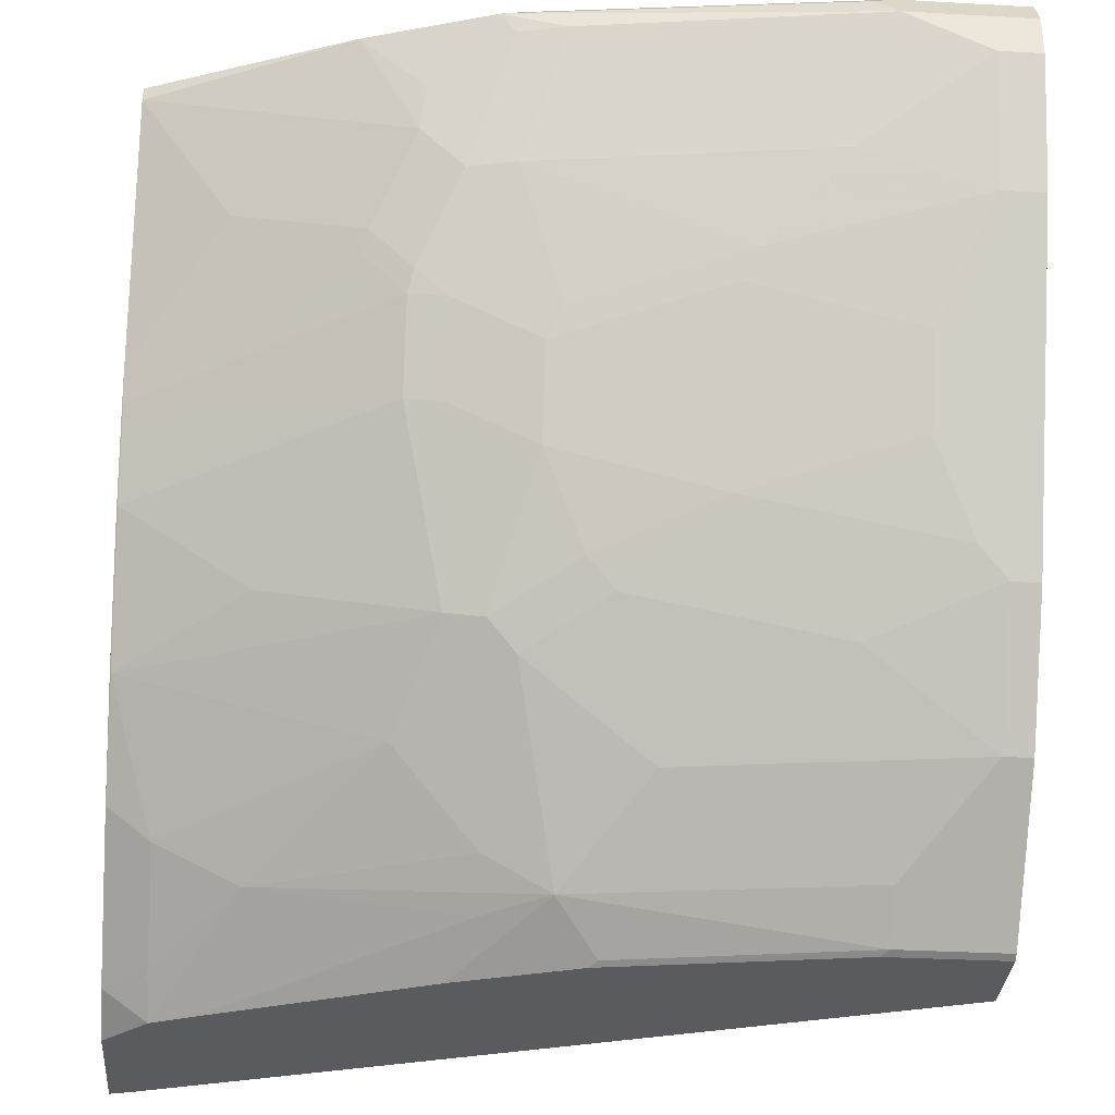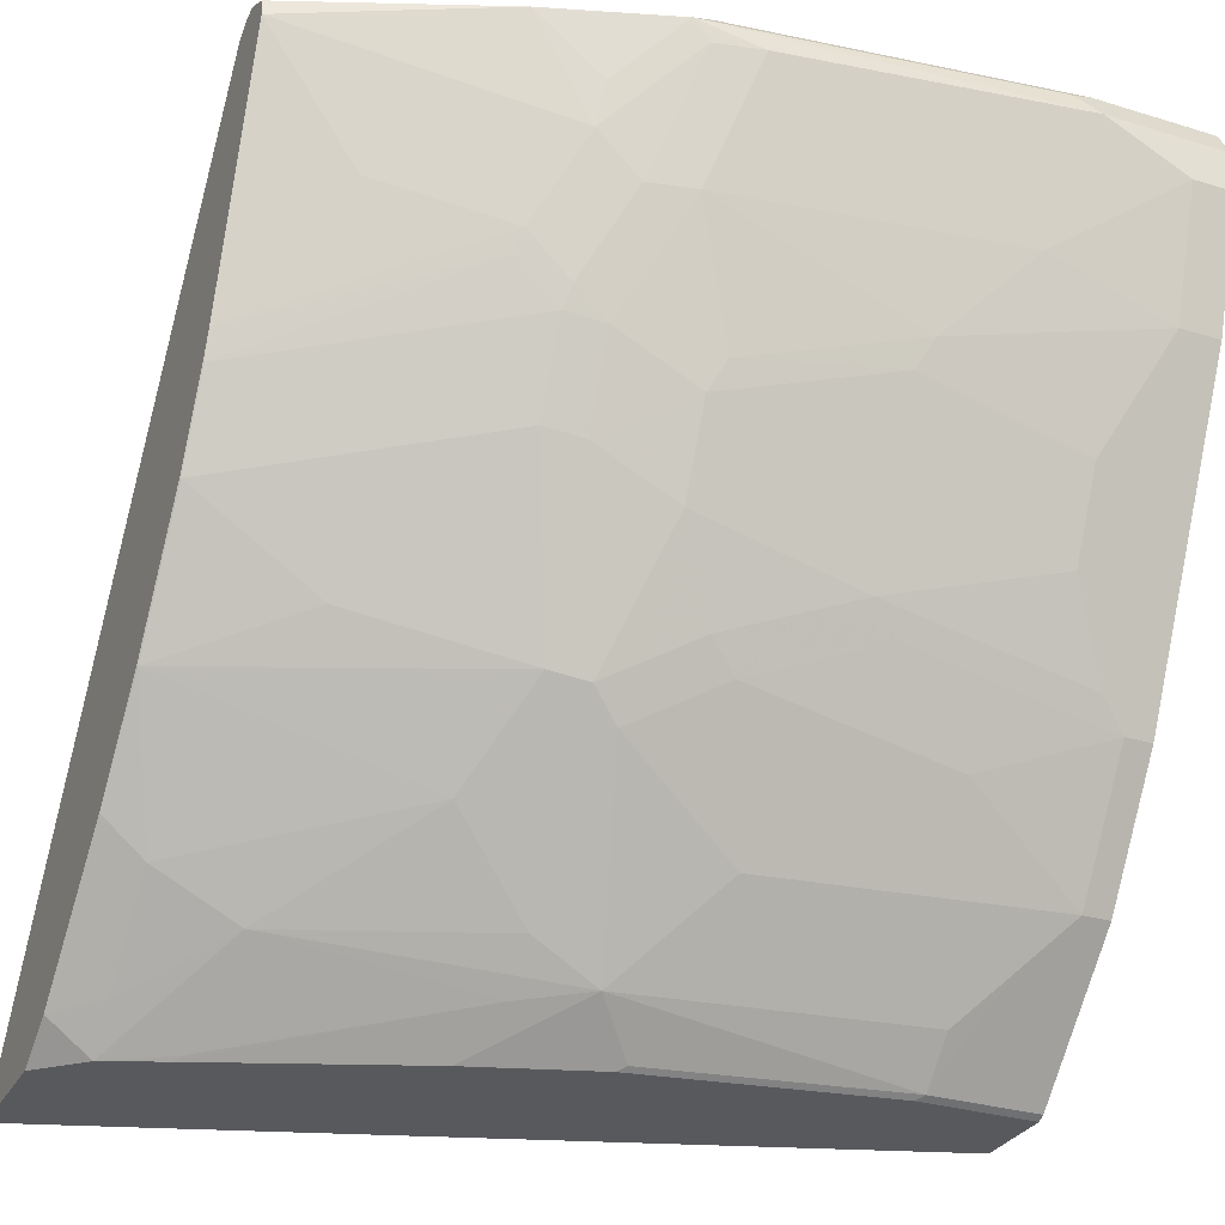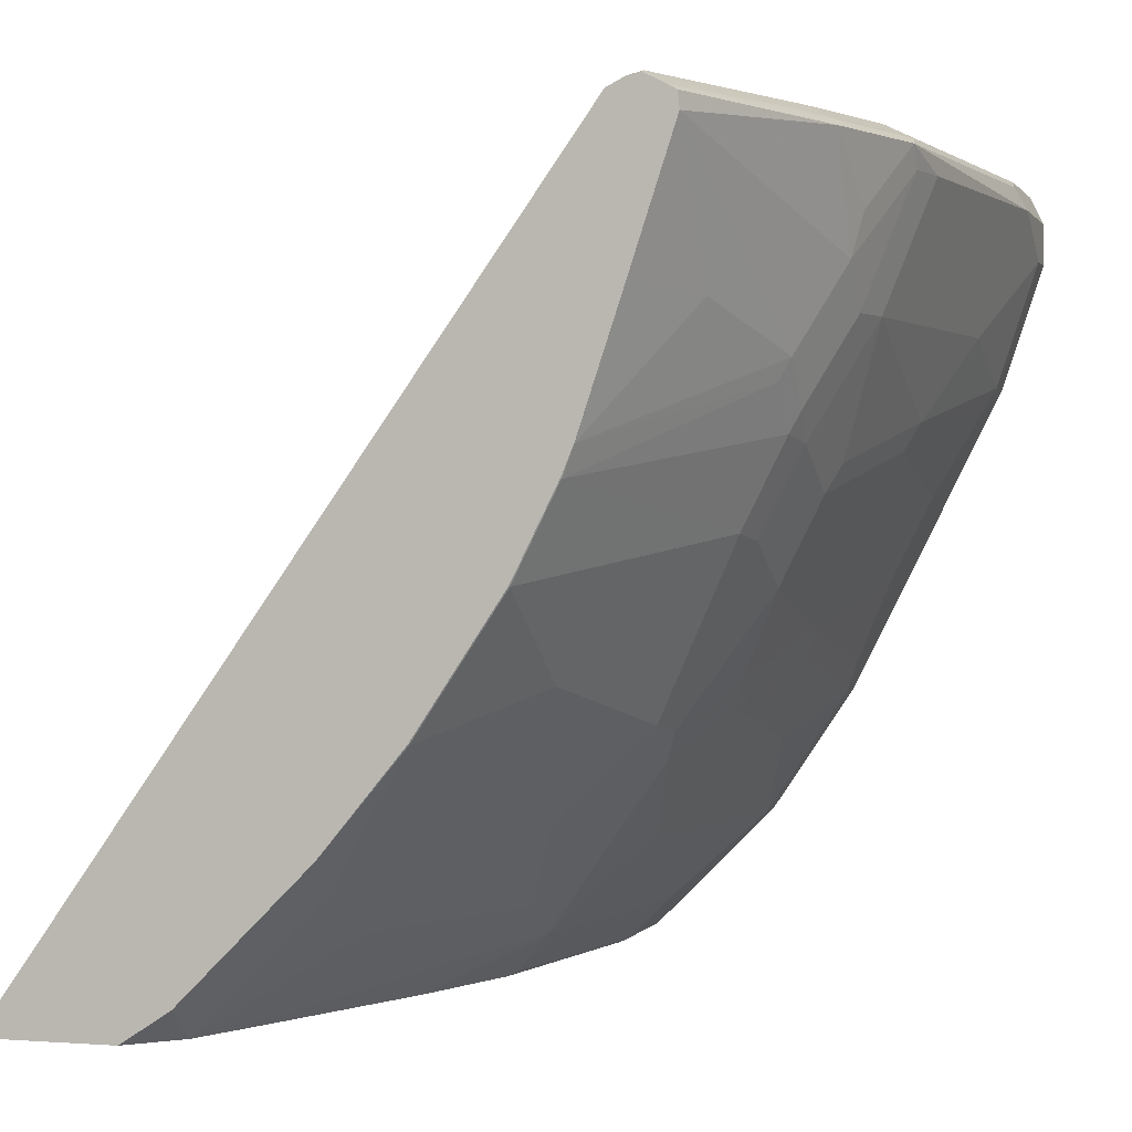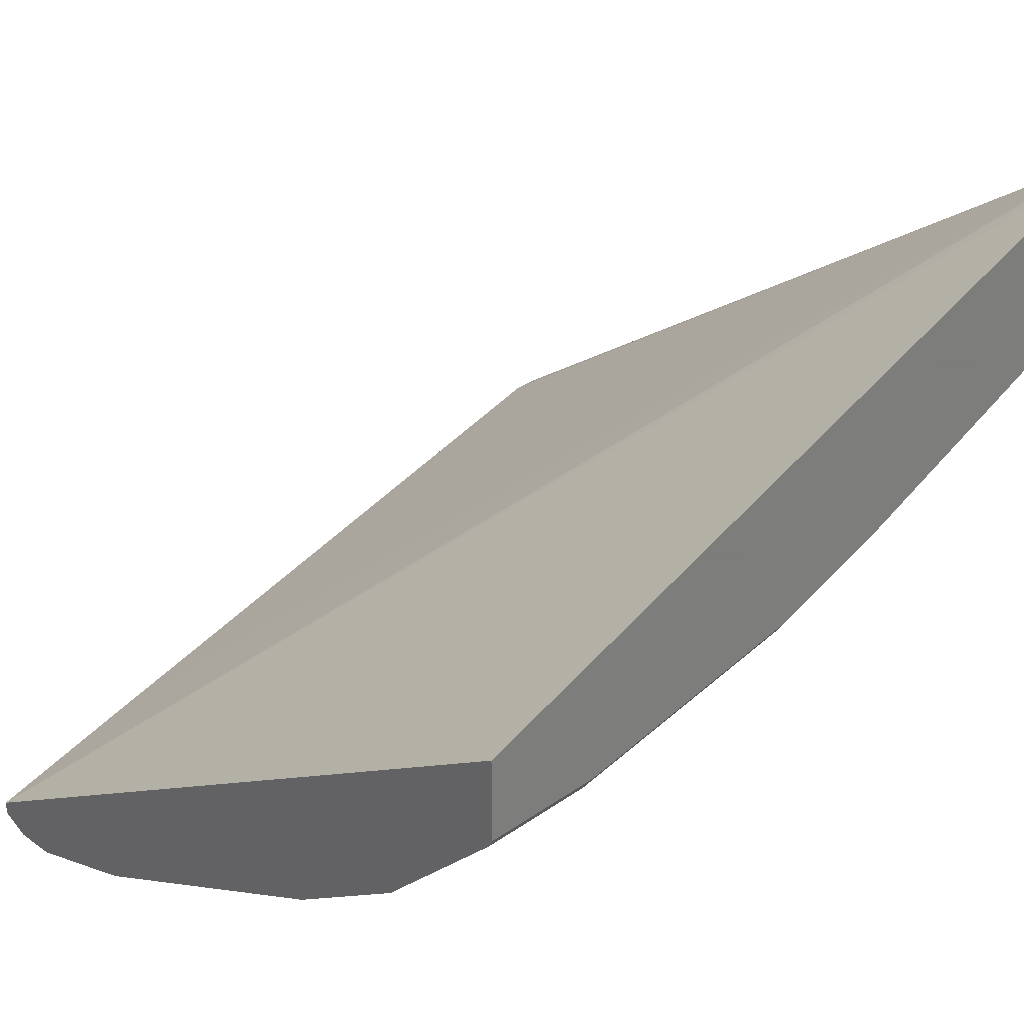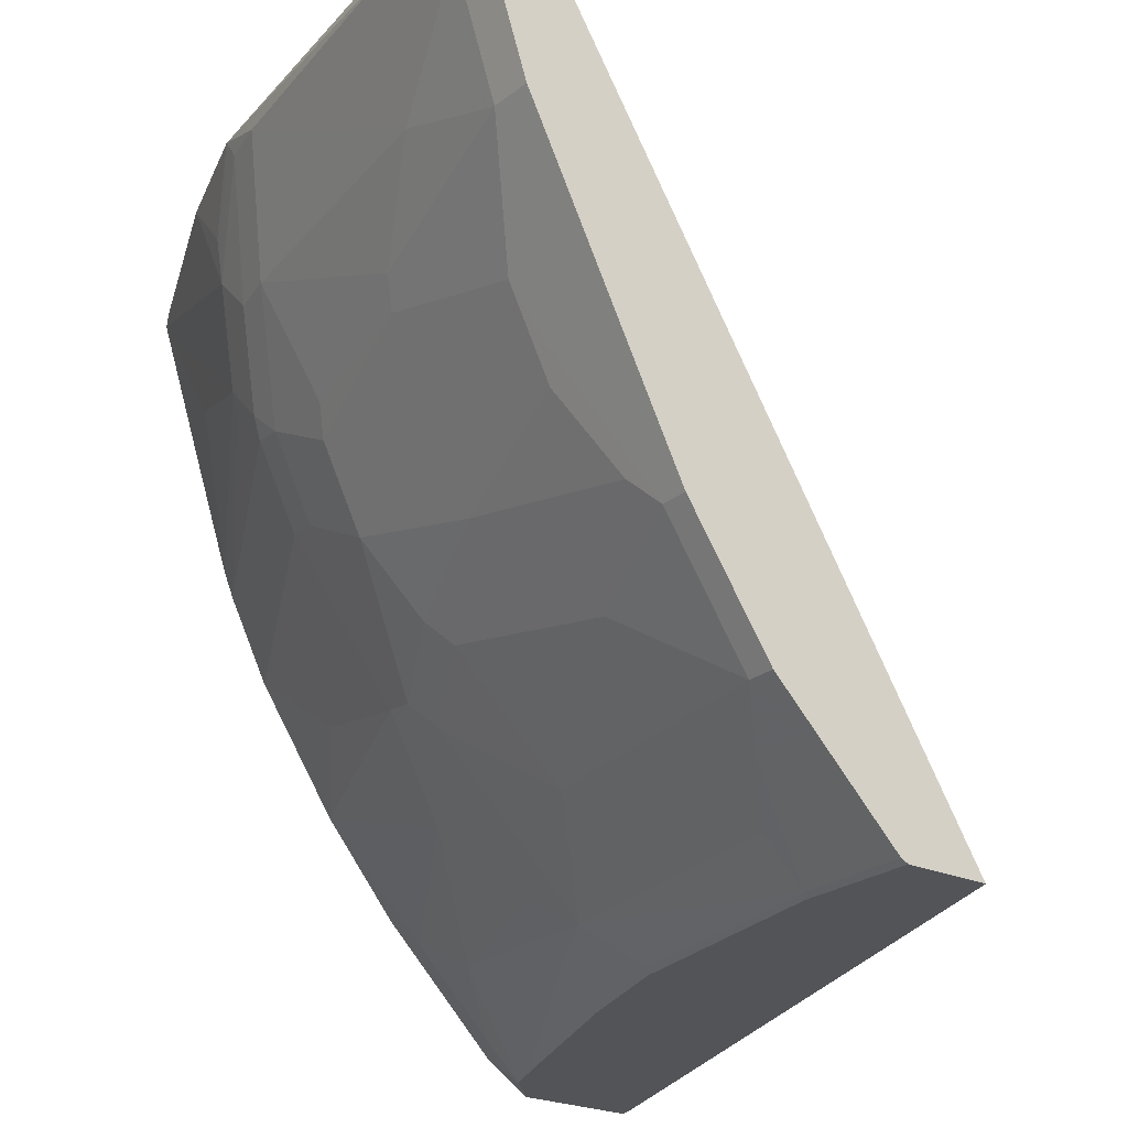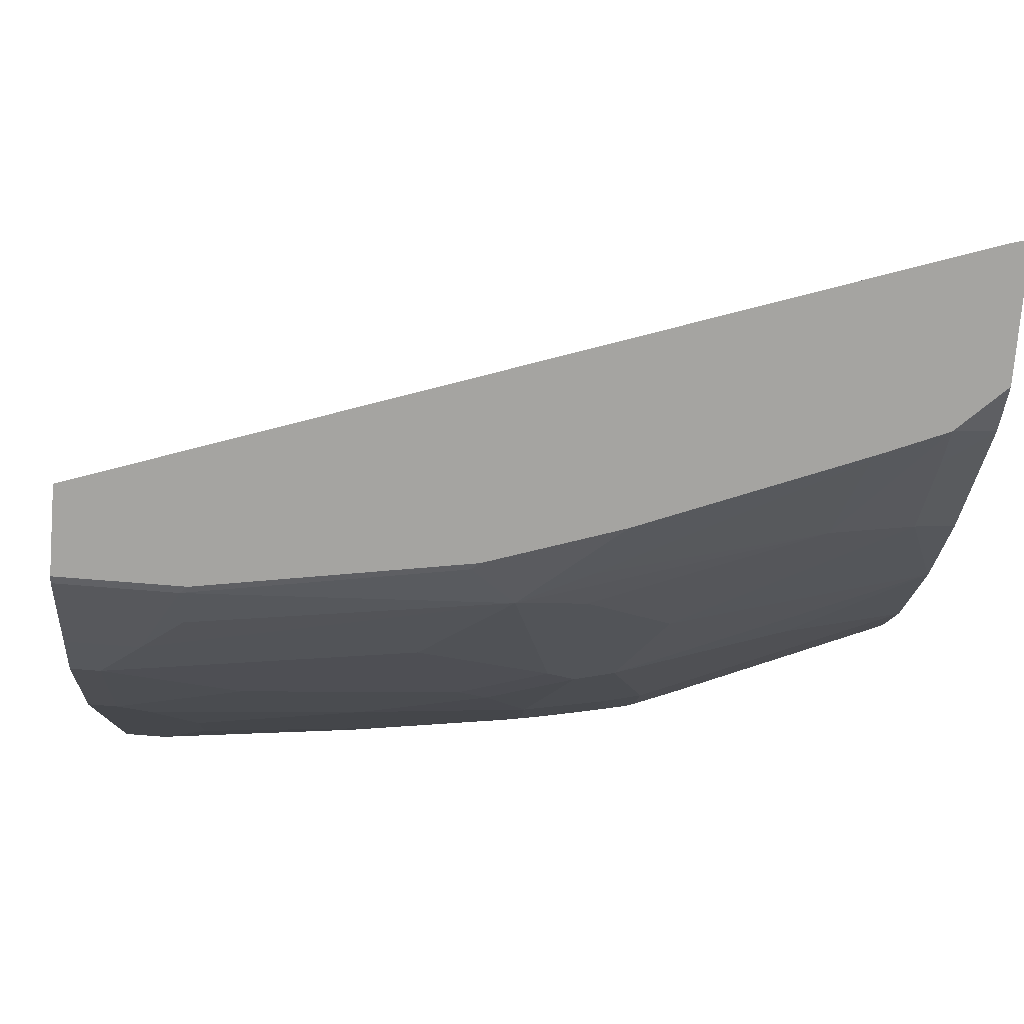
<metadata>
{"format":"obj","ext":"obj","renderer":"f3d","projection":"perspective","resolution":1024,"background":"white","views":[{"elev":-33.2,"azim":175.6,"up":"+Y"},{"elev":-30.0,"azim":155.9,"up":"+Y"},{"elev":0.6,"azim":106.4,"up":"+Y"},{"elev":31.8,"azim":-44.6,"up":"+Z"},{"elev":-23.6,"azim":-127.4,"up":"+Y"},{"elev":-73.3,"azim":-4.6,"up":"+Y"}]}
</metadata>
<code>
v -0.00015 0.2642 -0.935
v -0.00015 0.2845 -0.935
v 0.02034 0.2642 -0.935
v -0.00015 0.2032 -0.9146
v -0.00015 0.298 -0.9283
v 0.061 0.2845 -0.935
v 0.02034 0.2032 -0.9146
v 0.1626 0.2642 -0.9146
v 0.08134 0.2236 -0.9146
v -0.00015 0.1897 -0.9079
v -0.00015 0.2981 -0.9282
v 0.061 0.2981 -0.9282
v 0.07117 0.2947 -0.9299
v 0.2337 0.2947 -0.9096
v 0.2032 0.2845 -0.9146
v 0.122 0.1829 -0.8943
v 0.02713 0.1897 -0.9079
v 0.2236 0.2236 -0.8943
v -0.00015 0.1828 -0.9044
v -0.00015 0.2981 -0.9214
v 0.2236 0.3049 -0.8943
v 0.2236 0.2981 -0.9079
v 0.2642 0.2642 -0.8943
v 0.2668 0.2439 -0.8892
v 0.2261 0.2845 -0.9096
v 0.2846 0.2981 -0.8875
v 0.2947 0.2947 -0.8892
v 0.2032 0.1626 -0.874
v 0.1288 0.1694 -0.8875
v 0.04746 0.149 -0.8875
v 0.04067 0.1219 -0.874
v 0.03388 0.1355 -0.8808
v 0.2464 0.2236 -0.8892
v 0.2439 0.1829 -0.874
v 0.01358 0.05421 -0.8401
v -0.00015 0.05421 -0.8401
v -0.00015 -0.06958 -0.6942
v 0.3819 -0.06958 -0.5621
v 0.3918 -0.06606 -0.561
v 0.07455 0.2981 -0.9011
v 0.3862 0.3049 -0.8333
v 0.2846 0.3049 -0.874
v 0.3918 0.2886 -0.8486
v 0.2871 0.2032 -0.8689
v 0.3049 0.2998 -0.8765
v 0.3862 0.2981 -0.8469
v 0.3918 0.2962 -0.8478
v 0.21 0.149 -0.8672
v 0.21 0.1084 -0.8469
v 0.04746 0.1084 -0.8672
v 0.1288 0.08811 -0.8469
v 0.02713 0.06777 -0.8469
v 0.2668 0.1829 -0.8689
v 0.2507 0.1694 -0.8672
v 0.01358 -0.00675 -0.7994
v 0.1152 0.07455 -0.8401
v 0.1762 0.05421 -0.8198
v 0.07455 0.0339 -0.8198
v -0.00015 -0.00675 -0.7994
v -0.00015 -0.06958 -0.7349
v 0.3918 -0.06958 -0.5593
v 0.3918 -0.06851 -0.5598
v 0.3918 0.2981 -0.8198
v 0.3794 0.2981 -0.8198
v 0.3918 0.3021 -0.8277
v 0.3918 0.3035 -0.834
v 0.3918 0.2266 -0.8283
v 0.3481 0.2236 -0.8486
v 0.2896 0.1931 -0.8638
v 0.3918 0.1656 -0.8079
v 0.3918 0.2985 -0.8438
v 0.2507 0.1287 -0.8469
v 0.1897 0.06777 -0.8266
v 0.2303 0.04746 -0.8063
v 0.2693 0.1727 -0.8638
v 0.1558 -0.00675 -0.7791
v 0.03388 -0.02709 -0.7791
v 0.2168 0.0339 -0.7994
v -0.00015 -0.02709 -0.7791
v -0.00015 -0.06774 -0.7385
v 0.05786 -0.06958 -0.7349
v 0.3918 -0.06958 -0.6209
v 0.3913 0.1524 -0.8029
v 0.3918 0.1528 -0.8026
v 0.2693 0.1321 -0.8435
v 0.249 0.05083 -0.8029
v 0.21 -0.03387 -0.7453
v 0.1965 -0.0474 -0.7385
v 0.05421 -0.0474 -0.7588
v 0.05421 -0.06774 -0.7385
v 0.1798 -0.06958 -0.7146
v 0.3918 -0.05447 -0.644
v 0.3702 -0.06958 -0.6418
v 0.3913 0.1118 -0.7825
v 0.3918 0.1122 -0.7823
v 0.3303 0.07114 -0.7825
v 0.2693 0.01018 -0.7622
v 0.2287 -0.03047 -0.7419
v 0.3913 0.05083 -0.7419
v 0.3303 -0.03047 -0.7013
v 0.2287 -0.05081 -0.7216
v 0.2407 -0.06958 -0.6942
v 0.1762 -0.06774 -0.7182
v 0.3918 -0.0536 -0.6449
v 0.3709 -0.05081 -0.6606
v 0.3424 -0.06958 -0.6536
v 0.3387 -0.06774 -0.6572
v 0.3918 0.05124 -0.7417
v 0.3709 -0.01016 -0.7013
v 0.3918 0.005602 -0.7041
f 53 75 54
f 46 71 47
f 48 72 49
f 49 72 74
f 49 74 73
f 45 66 71
f 50 51 52
f 51 73 57
f 51 57 56
f 45 71 46
f 48 54 72
f 55 77 79
f 54 85 72
f 55 58 76
f 55 76 77
f 55 79 59
f 57 76 58
f 57 73 74
f 57 74 78
f 57 78 76
f 44 70 69
f 60 80 90
f 60 90 81
f 54 75 85
f 44 68 70
f 39 66 65
f 44 69 75
f 39 92 104
f 67 70 68
f 39 104 110
f 39 110 108
f 39 108 95
f 39 95 84
f 39 84 70
f 39 70 67
f 39 67 43
f 39 43 47
f 39 47 71
f 39 71 66
f 39 65 63
f 39 63 64
f 39 64 40
f 40 64 41
f 41 64 63
f 41 63 65
f 41 65 66
f 41 66 45
f 41 45 42
f 43 67 68
f 43 68 44
f 44 75 53
f 69 70 83
f 88 91 103
f 70 84 83
f 88 103 90
f 88 90 89
f 90 103 91
f 92 93 105
f 92 105 104
f 93 106 107
f 93 107 100
f 93 100 105
f 94 95 108
f 94 108 99
f 94 99 96
f 97 99 109
f 97 109 100
f 97 100 98
f 99 108 110
f 99 110 109
f 100 109 105
f 100 107 101
f 101 107 106
f 101 106 102
f 104 105 109
f 104 109 110
f 39 82 92
f 88 102 91
f 88 101 102
f 88 100 101
f 88 98 100
f 72 85 86
f 72 86 74
f 74 86 87
f 74 87 88
f 74 88 78
f 75 83 85
f 76 78 88
f 76 88 77
f 77 89 90
f 77 90 80
f 77 80 79
f 69 83 75
f 77 88 89
f 82 93 92
f 83 84 95
f 83 95 94
f 83 94 85
f 85 94 96
f 85 96 86
f 86 97 98
f 86 98 87
f 86 96 99
f 86 99 97
f 87 98 88
f 81 90 91
f 39 61 82
f 49 73 51
f 38 62 39
f 7 9 16
f 7 16 17
f 8 15 18
f 8 18 9
f 9 18 16
f 10 17 19
f 11 20 21
f 11 21 12
f 12 21 22
f 12 22 14
f 12 14 13
f 14 23 24
f 14 24 25
f 14 25 15
f 14 22 26
f 14 26 27
f 14 27 23
f 15 25 33
f 15 33 18
f 16 28 29
f 16 29 17
f 16 18 28
f 17 30 31
f 6 15 8
f 6 14 15
f 6 13 14
f 5 12 6
f 39 62 61
f 1 2 6
f 1 6 3
f 1 3 7
f 1 7 4
f 1 4 10
f 1 10 19
f 1 19 36
f 1 36 59
f 1 59 79
f 1 79 80
f 17 31 32
f 1 80 60
f 1 37 20
f 1 20 11
f 1 11 5
f 1 5 2
f 2 5 6
f 3 6 8
f 3 8 9
f 3 9 7
f 4 7 17
f 4 17 10
f 5 11 12
f 1 60 37
f 17 32 19
f 6 12 13
f 18 33 53
f 30 50 31
f 30 49 51
f 30 51 50
f 31 50 52
f 31 52 35
f 31 35 32
f 34 53 54
f 34 54 48
f 35 55 59
f 35 59 36
f 35 51 56
f 29 49 30
f 35 56 57
f 35 58 55
f 37 60 81
f 37 81 91
f 37 91 102
f 37 102 106
f 37 106 93
f 37 93 82
f 37 82 61
f 37 61 38
f 17 29 30
f 38 61 62
f 35 57 58
f 29 48 49
f 35 52 51
f 20 41 21
f 18 34 28
f 28 34 48
f 19 35 36
f 19 32 35
f 20 37 38
f 20 38 39
f 20 39 40
f 20 40 41
f 21 41 42
f 21 42 22
f 22 42 26
f 23 27 24
f 18 53 34
f 26 45 46
f 24 27 43
f 24 43 44
f 24 44 53
f 24 53 33
f 28 48 29
f 26 42 45
f 27 47 43
f 26 46 47
f 26 47 27
f 24 33 25

</code>
